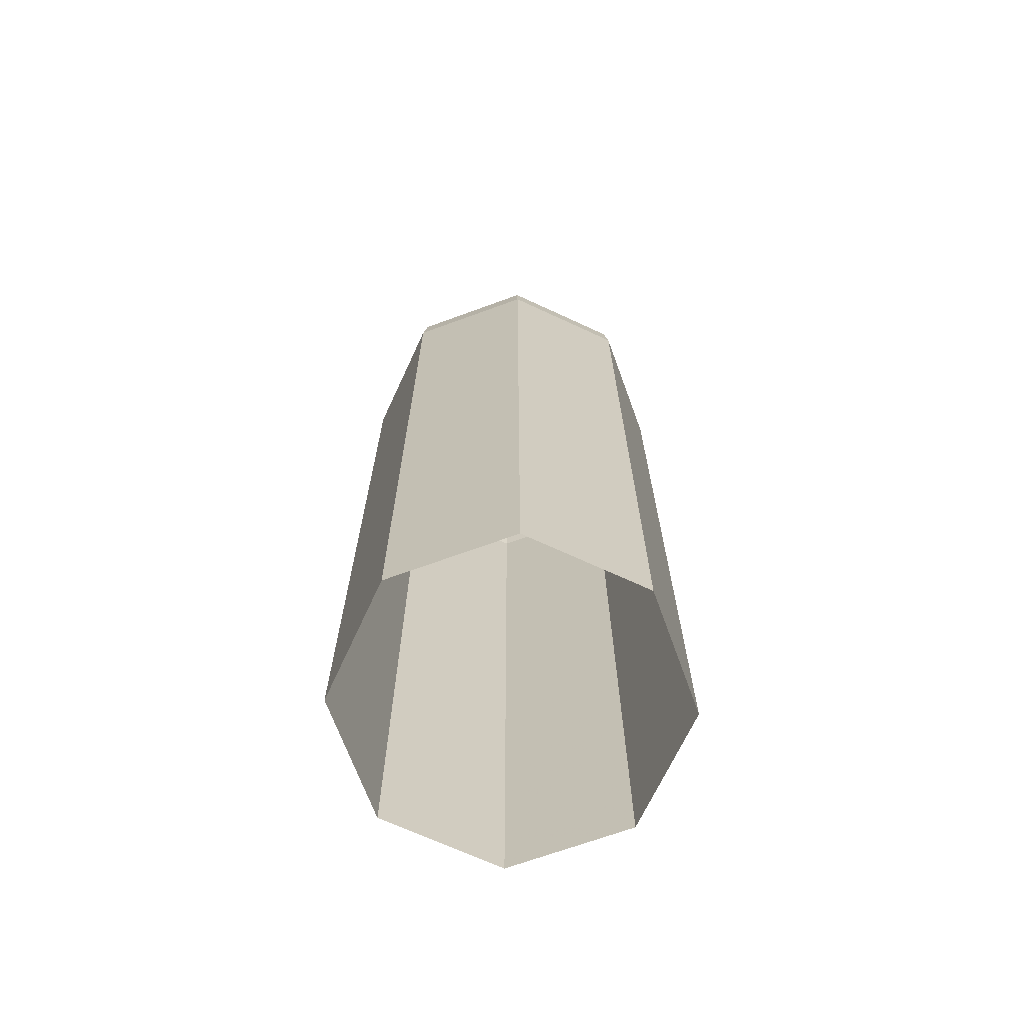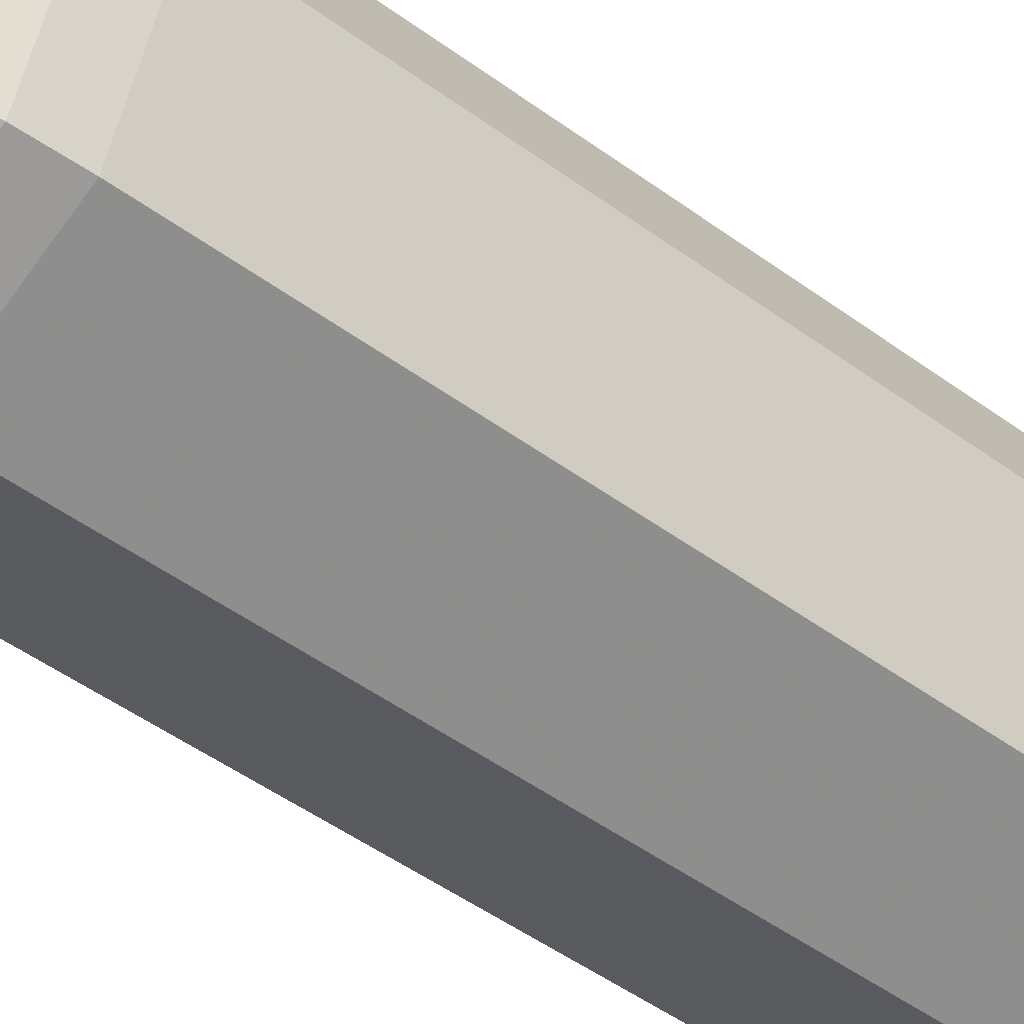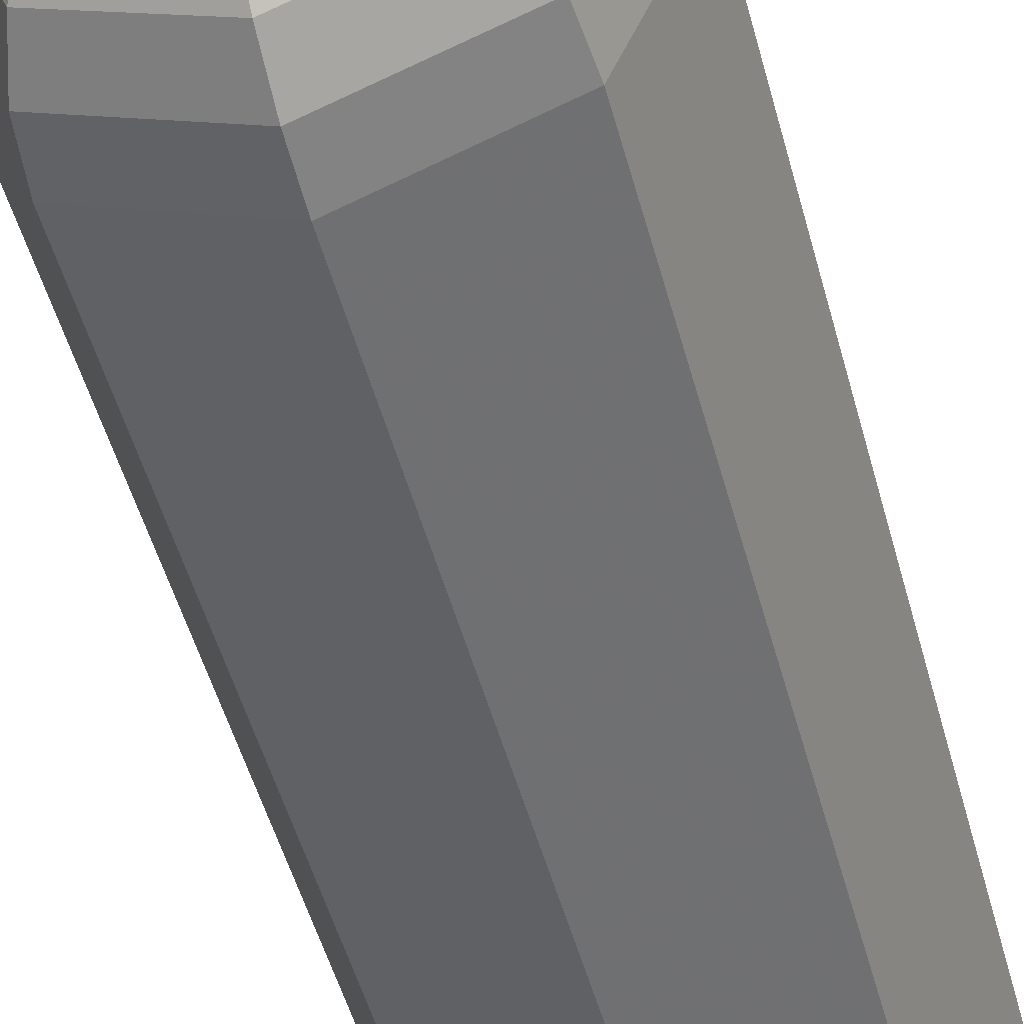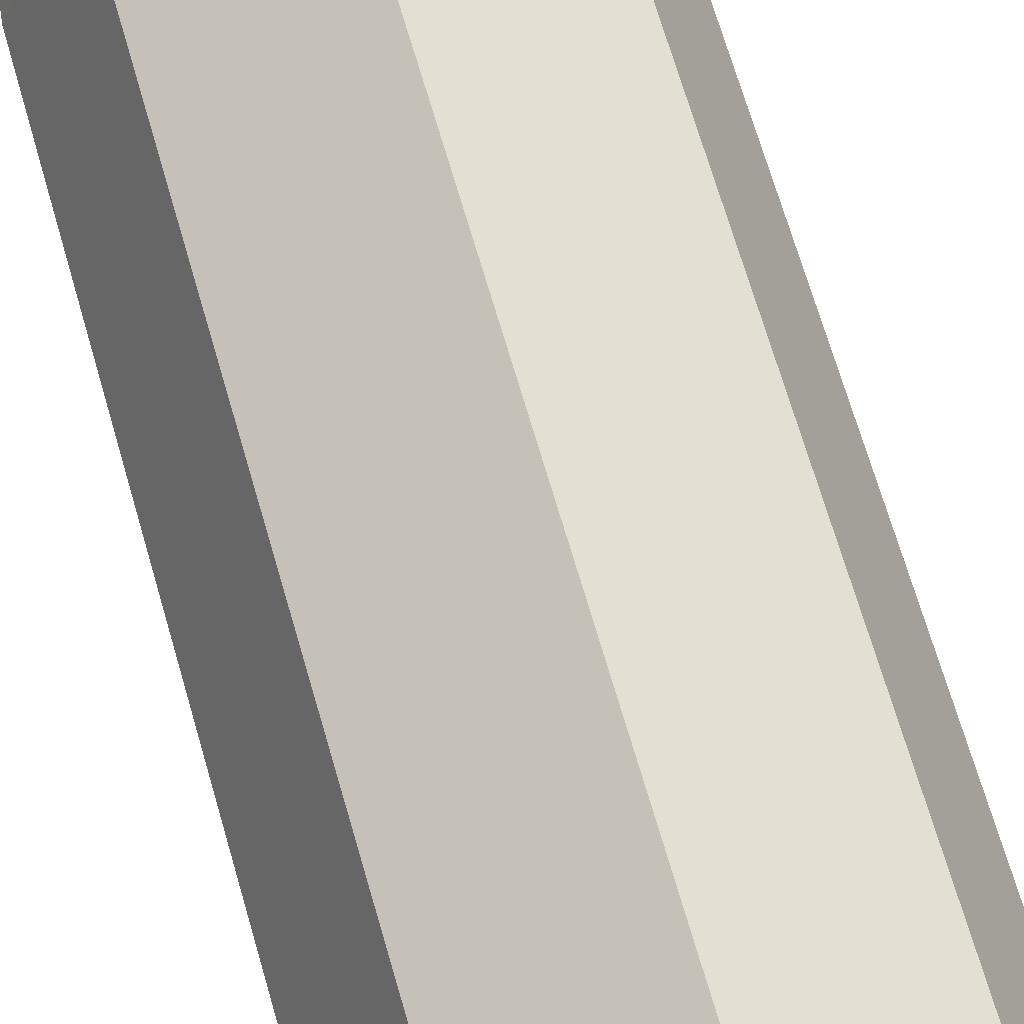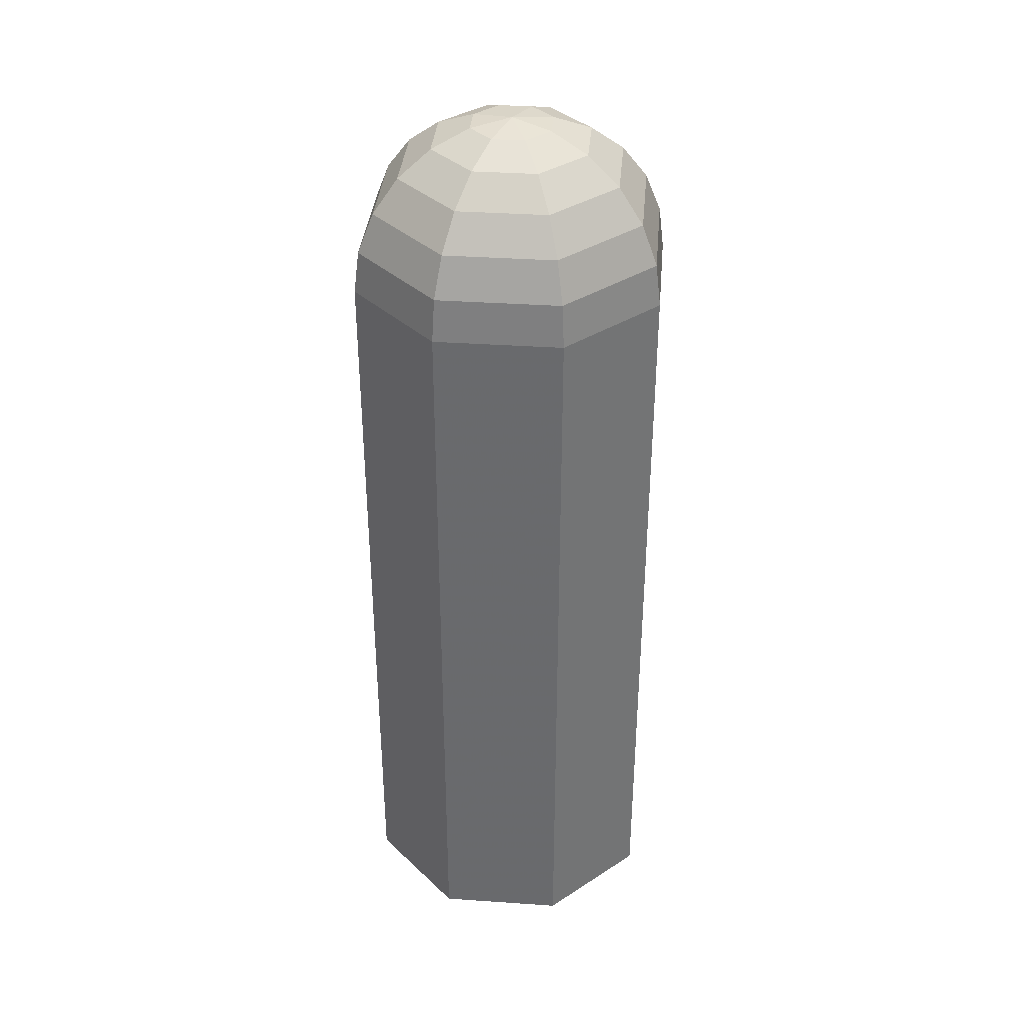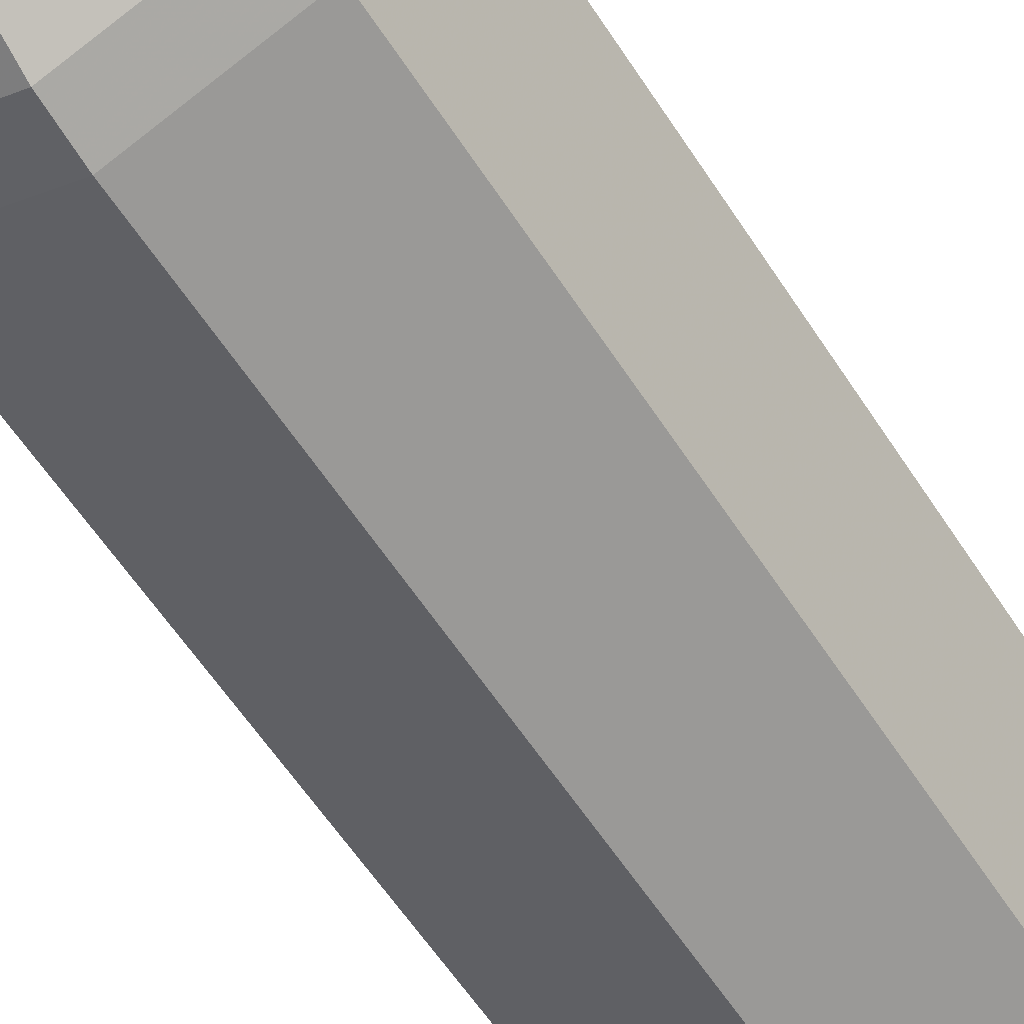
<metadata>
{"format":"obj","ext":"obj","renderer":"f3d","projection":"perspective","resolution":1024,"background":"white","views":[{"elev":-68.8,"azim":132.6,"up":"+Y"},{"elev":-47.1,"azim":-130.0,"up":"+Z"},{"elev":-47.8,"azim":-165.6,"up":"+Z"},{"elev":67.5,"azim":-16.0,"up":"+Z"},{"elev":36.4,"azim":27.6,"up":"+Y"},{"elev":-57.5,"azim":-147.8,"up":"+Z"}]}
</metadata>
<code>
v 0.1485 0 -0.1485
v 0 0 -0.21
v -0.1485 0 -0.1485
v -0.21 0 0
v -0.1485 0 0.1485
v 0 0 0.21
v 0.1485 0 0.1485
v 0.21 0 0
v 0.1485 1 -0.1485
v 0 1 -0.21
v -0.1485 1 -0.1485
v -0.21 1 0
v -0.1485 1 0.1485
v 0 1 0.21
v 0.1485 1 0.1485
v 0.21 1 0
v 0.1434 1.054 -0.1434
v -0 1.054 -0.2028
v -0.1434 1.054 -0.1434
v -0.2028 1.054 0
v -0.1434 1.054 0.1434
v 0 1.054 0.2028
v 0.1434 1.054 0.1434
v 0.2028 1.054 0
v 0.1286 1.105 -0.1286
v -0 1.105 -0.1819
v -0.1286 1.105 -0.1286
v -0.1819 1.105 0
v -0.1286 1.105 0.1286
v 0 1.105 0.1819
v 0.1286 1.105 0.1286
v 0.1819 1.105 0
v 0.105 1.148 -0.105
v -0 1.148 -0.1485
v -0.105 1.148 -0.105
v -0.1485 1.148 0
v -0.105 1.148 0.105
v 0 1.148 0.1485
v 0.105 1.148 0.105
v 0.1485 1.148 0
v 0.07425 1.182 -0.07425
v -0 1.182 -0.105
v -0.07425 1.182 -0.07425
v -0.105 1.182 0
v -0.07425 1.182 0.07425
v 0 1.182 0.105
v 0.07425 1.182 0.07425
v 0.105 1.182 0
v 0.03843 1.203 -0.03843
v -0 1.203 -0.05435
v -0.03843 1.203 -0.03843
v -0.05435 1.203 0
v -0.03843 1.203 0.03843
v 0 1.203 0.05435
v 0.03843 1.203 0.03843
v 0.05435 1.203 0
v 0 1.21 0
f 1 2 10 9
f 2 3 11 10
f 3 4 12 11
f 4 5 13 12
f 5 6 14 13
f 6 7 15 14
f 7 8 16 15
f 8 1 9 16
f 9 10 18 17
f 10 11 19 18
f 11 12 20 19
f 12 13 21 20
f 13 14 22 21
f 14 15 23 22
f 15 16 24 23
f 16 9 17 24
f 17 18 26 25
f 18 19 27 26
f 19 20 28 27
f 20 21 29 28
f 21 22 30 29
f 22 23 31 30
f 23 24 32 31
f 24 17 25 32
f 25 26 34 33
f 26 27 35 34
f 27 28 36 35
f 28 29 37 36
f 29 30 38 37
f 30 31 39 38
f 31 32 40 39
f 32 25 33 40
f 33 34 42 41
f 34 35 43 42
f 35 36 44 43
f 36 37 45 44
f 37 38 46 45
f 38 39 47 46
f 39 40 48 47
f 40 33 41 48
f 41 42 50 49
f 42 43 51 50
f 43 44 52 51
f 44 45 53 52
f 45 46 54 53
f 46 47 55 54
f 47 48 56 55
f 48 41 49 56
f 49 50 57
f 50 51 57
f 51 52 57
f 52 53 57
f 53 54 57
f 54 55 57
f 55 56 57
f 56 49 57

</code>
